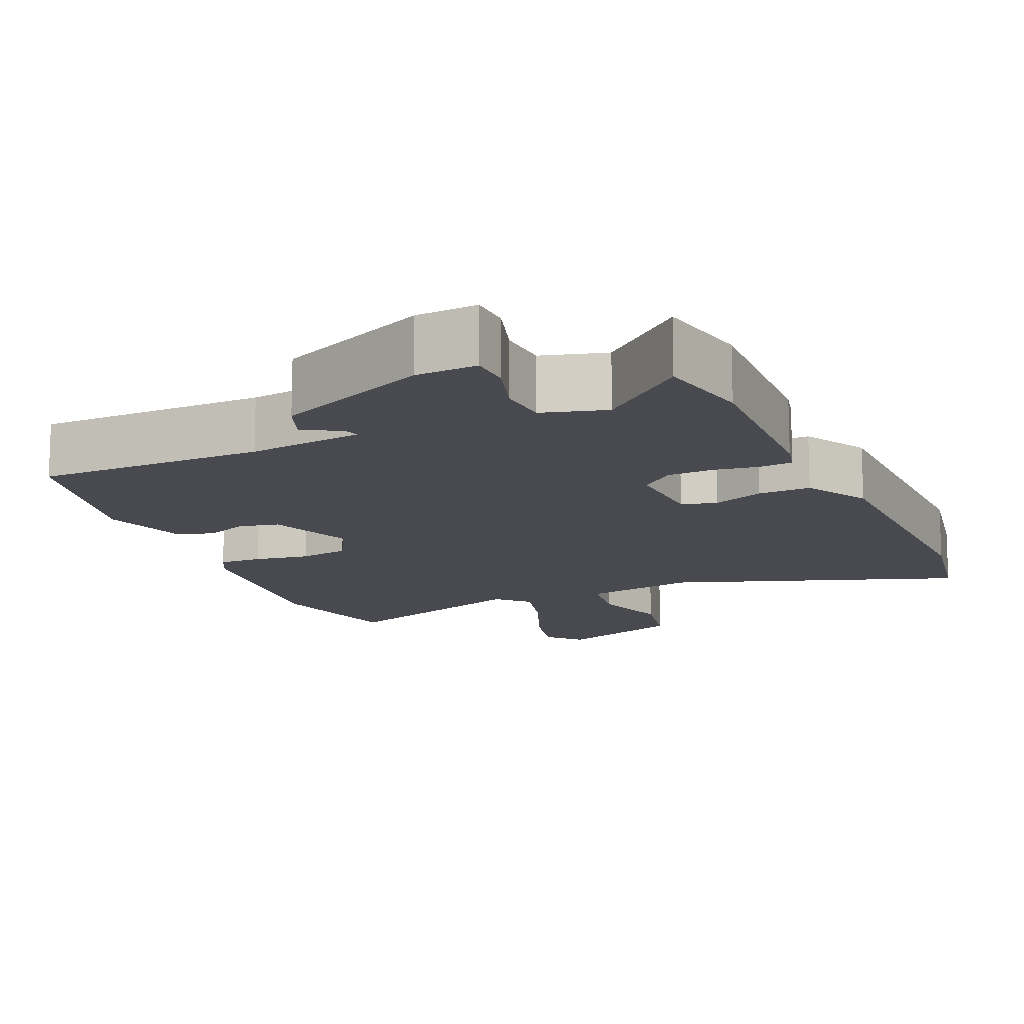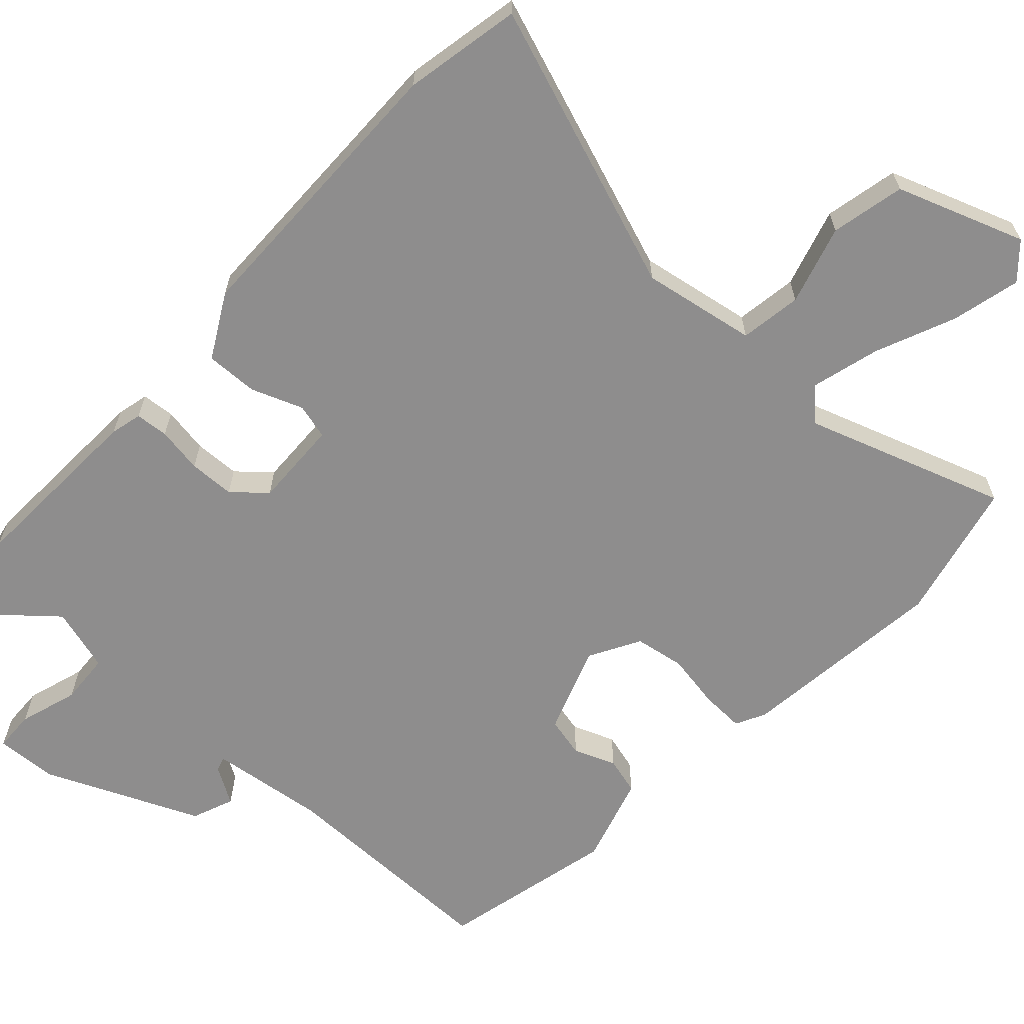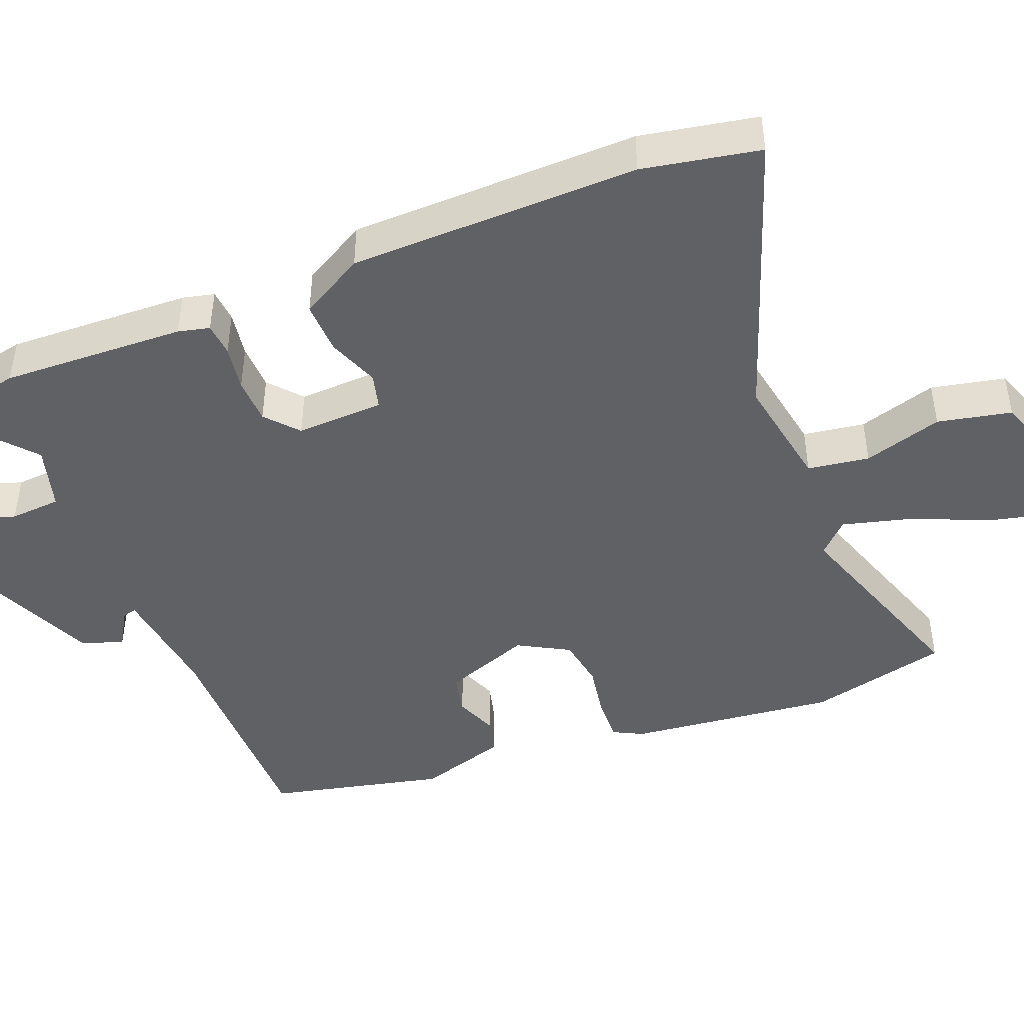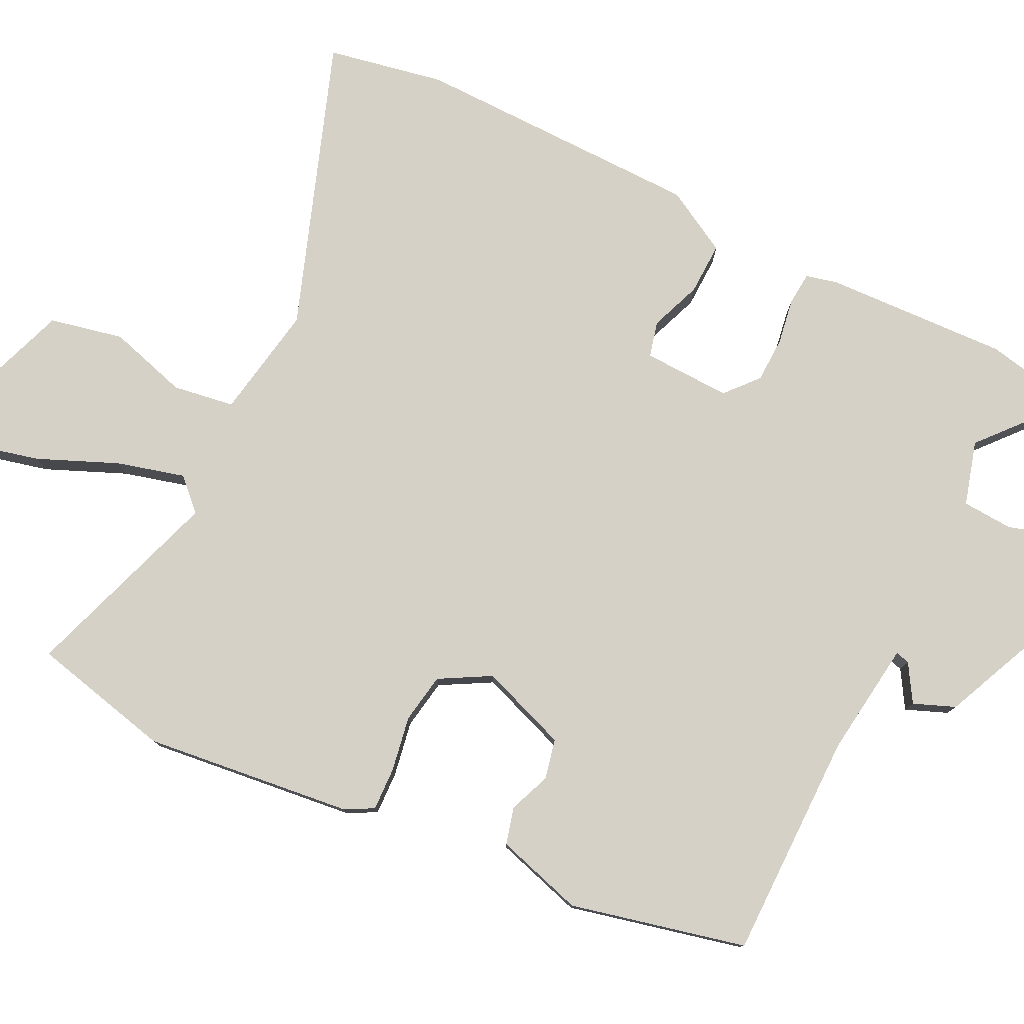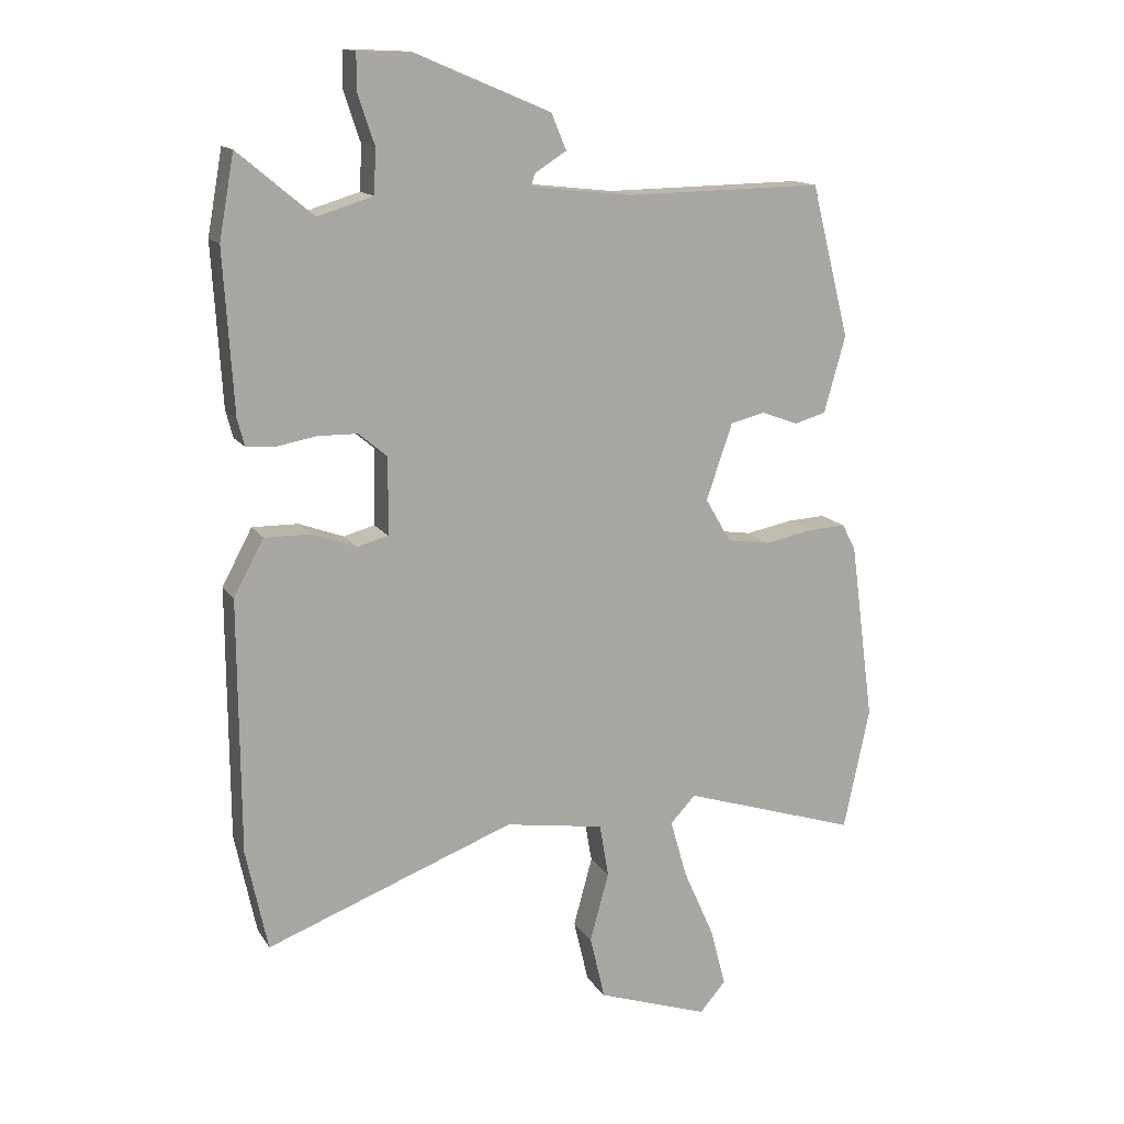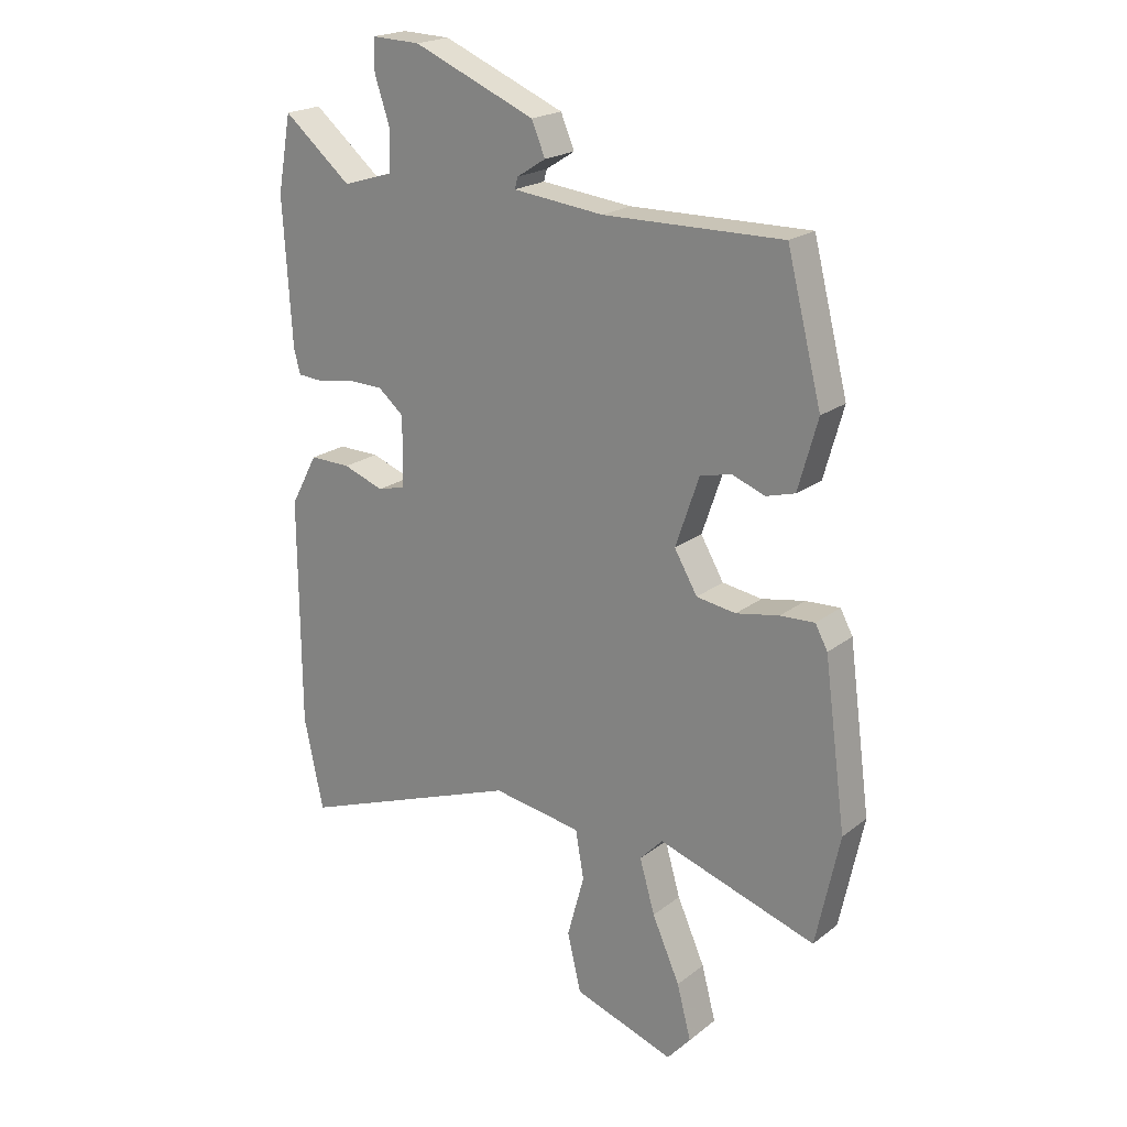
<metadata>
{"format":"obj","ext":"obj","renderer":"f3d","projection":"perspective","resolution":1024,"background":"white","views":[{"elev":-13.6,"azim":25.1,"up":"+Y"},{"elev":-64.7,"azim":138.3,"up":"+Y"},{"elev":-45.9,"azim":112.8,"up":"+Y"},{"elev":78.8,"azim":-62.8,"up":"+Y"},{"elev":14.2,"azim":158.7,"up":"+Z"},{"elev":20.7,"azim":-143.7,"up":"+Z"}]}
</metadata>
<code>
v -0.488 0.07 -0.555
v -0.528 0.07 -0.367
v -0.491 0.07 -0.09
v -0.47 0.07 -0.051
v -0.412 0.07 -0.054
v -0.339 0.07 -0.068
v -0.272 0.07 -0.058
v -0.233 0.07 0.009
v -0.273 0.07 0.126
v -0.326 0.07 0.139
v -0.382 0.07 0.118
v -0.431 0.07 0.132
v -0.464 0.07 0.25
v -0.405 0.07 0.483
v -0.101 0.07 0.478
v 0.053 0.07 0.495
v 0.048 0.07 0.514
v -0.001 0.07 0.545
v 0.022 0.07 0.6
v 0.229 0.07 0.687
v 0.311 0.07 0.69
v 0.312 0.07 0.636
v 0.286 0.07 0.558
v 0.289 0.07 0.49
v 0.374 0.07 0.464
v 0.489 0.07 0.56
v 0.512 0.07 0.432
v 0.497 0.07 0.187
v 0.486 0.07 0.145
v 0.442 0.07 0.142
v 0.381 0.07 0.153
v 0.32 0.07 0.152
v 0.276 0.07 0.115
v 0.278 0.07 -0.002
v 0.325 0.07 -0.015
v 0.394 0.07 0.01
v 0.464 0.07 0.011
v 0.51 0.07 -0.075
v 0.508 0.07 -0.462
v 0.475 0.07 -0.618
v 0.094 0.07 -0.475
v -0.058 0.07 -0.499
v -0.072 0.07 -0.581
v -0.043 0.07 -0.687
v -0.066 0.07 -0.785
v -0.237 0.07 -0.843
v -0.277 0.07 -0.797
v -0.253 0.07 -0.706
v -0.206 0.07 -0.6
v -0.18 0.07 -0.51
v -0.219 0.07 -0.469
v -0.488 0 -0.555
v -0.528 0 -0.367
v -0.491 0 -0.09
v -0.47 0 -0.051
v -0.412 0 -0.054
v -0.339 0 -0.068
v -0.272 0 -0.058
v -0.233 0 0.009
v -0.273 0 0.126
v -0.326 0 0.139
v -0.382 0 0.118
v -0.431 0 0.132
v -0.464 0 0.25
v -0.405 0 0.483
v -0.101 0 0.478
v 0.053 0 0.495
v 0.048 0 0.514
v -0.001 0 0.545
v 0.022 0 0.6
v 0.229 0 0.687
v 0.311 0 0.69
v 0.312 0 0.636
v 0.286 0 0.558
v 0.289 0 0.49
v 0.374 0 0.464
v 0.489 0 0.56
v 0.512 0 0.432
v 0.497 0 0.187
v 0.486 0 0.145
v 0.442 0 0.142
v 0.381 0 0.153
v 0.32 0 0.152
v 0.276 0 0.115
v 0.278 0 -0.002
v 0.325 0 -0.015
v 0.394 0 0.01
v 0.464 0 0.011
v 0.51 0 -0.075
v 0.508 0 -0.462
v 0.475 0 -0.618
v 0.094 0 -0.475
v -0.058 0 -0.499
v -0.072 0 -0.581
v -0.043 0 -0.687
v -0.066 0 -0.785
v -0.237 0 -0.843
v -0.277 0 -0.797
v -0.253 0 -0.706
v -0.206 0 -0.6
v -0.18 0 -0.51
v -0.219 0 -0.469
f 47 48 49
f 46 47 49
f 45 46 49
f 44 45 49
f 43 44 49
f 42 43 49 50
f 41 42 50 51
f 39 40 41
f 38 39 41
f 37 38 41
f 36 37 41
f 35 36 41
f 34 35 41 51
f 29 30 31
f 28 29 31
f 27 28 31
f 26 27 31
f 25 26 31
f 24 25 31 32
f 21 22 23
f 20 21 23
f 19 20 23
f 18 19 23
f 17 18 23
f 16 17 23 24
f 24 32 33
f 16 24 33
f 15 16 33
f 13 14 15
f 12 13 15
f 11 12 15
f 10 11 15
f 4 5 6
f 3 4 6
f 2 3 6
f 1 2 6
f 51 1 6
f 51 6 7
f 34 51 7 8
f 15 33 34
f 10 15 34
f 9 10 34
f 8 9 34
f 100 99 98
f 100 98 97
f 100 97 96
f 100 96 95
f 100 95 94
f 101 100 94 93
f 102 101 93 92
f 92 91 90
f 92 90 89
f 92 89 88
f 92 88 87
f 92 87 86
f 102 92 86 85
f 82 81 80
f 82 80 79
f 82 79 78
f 82 78 77
f 82 77 76
f 83 82 76 75
f 74 73 72
f 74 72 71
f 74 71 70
f 74 70 69
f 74 69 68
f 75 74 68 67
f 84 83 75
f 84 75 67
f 84 67 66
f 66 65 64
f 66 64 63
f 66 63 62
f 66 62 61
f 57 56 55
f 57 55 54
f 57 54 53
f 57 53 52
f 57 52 102
f 58 57 102
f 59 58 102 85
f 85 84 66
f 85 66 61
f 85 61 60
f 85 60 59
f 1 52 53 2
f 2 53 54 3
f 3 54 55 4
f 4 55 56 5
f 5 56 57 6
f 6 57 58 7
f 7 58 59 8
f 8 59 60 9
f 9 60 61 10
f 10 61 62 11
f 11 62 63 12
f 12 63 64 13
f 13 64 65 14
f 14 65 66 15
f 15 66 67 16
f 16 67 68 17
f 17 68 69 18
f 18 69 70 19
f 19 70 71 20
f 20 71 72 21
f 21 72 73 22
f 22 73 74 23
f 23 74 75 24
f 24 75 76 25
f 25 76 77 26
f 26 77 78 27
f 27 78 79 28
f 28 79 80 29
f 29 80 81 30
f 30 81 82 31
f 31 82 83 32
f 32 83 84 33
f 33 84 85 34
f 34 85 86 35
f 35 86 87 36
f 36 87 88 37
f 37 88 89 38
f 38 89 90 39
f 39 90 91 40
f 40 91 92 41
f 41 92 93 42
f 42 93 94 43
f 43 94 95 44
f 44 95 96 45
f 45 96 97 46
f 46 97 98 47
f 47 98 99 48
f 48 99 100 49
f 49 100 101 50
f 50 101 102 51
f 51 102 52 1

</code>
